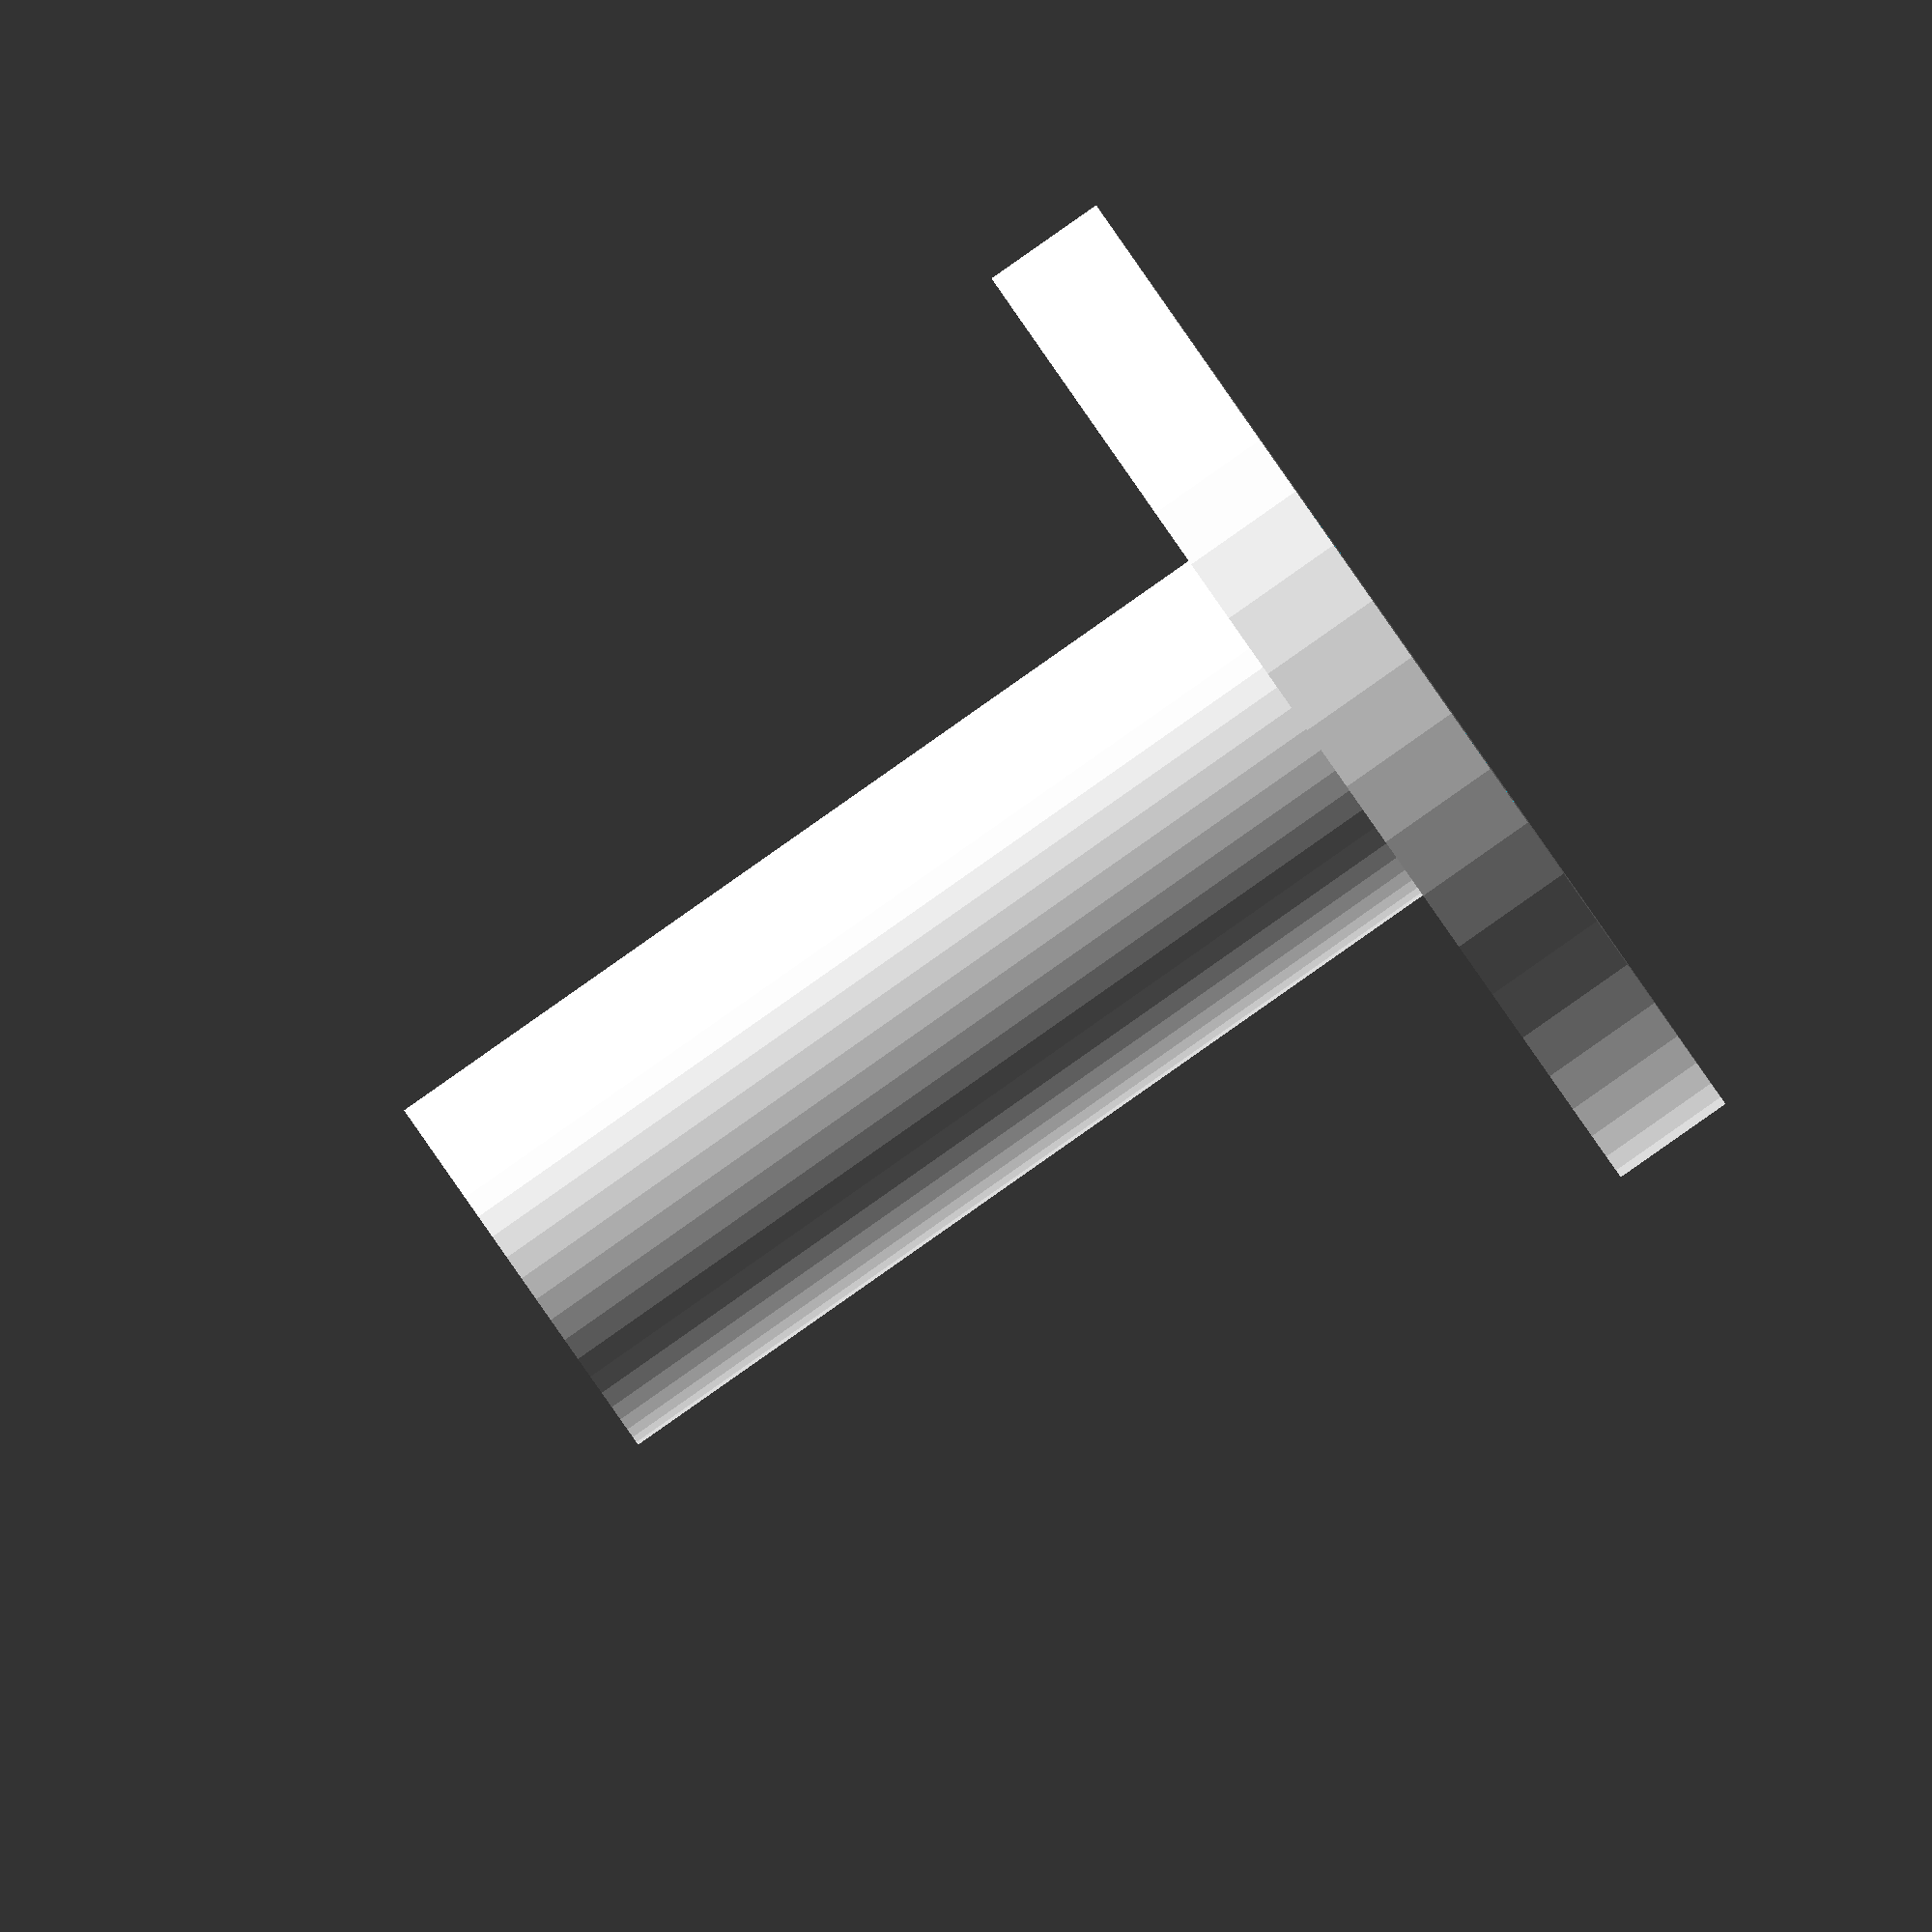
<openscad>
module cylinder_base(x,y){
    cylinder(h=x,r=y,center=true,$fn=50);
}

//changing the holes to poles
module pole_base(x,y,z){
    translate([x,y,z])
    cylinder(h=Cheight,r=Cradius,center = true, $fn=50);
}

//front wheels attachement
FWAdiameter = 21.5;
FWAradius = FWAdiameter/2;
FWAheight2 = 2.5;
FWAdistance = 15.0;
FWAholeRadius = 2.0/2;

FWApoleDiameter = 8.0;
FWApoleRadius = FWApoleDiameter/2;
FWApoleheight = 20.0;

hole2X = UBlength/2 - FWAdistance;
hole2Y = UBwidth/2 - FWAdistance;
hole2Z = LBtranslate+LBheight/2;

module front_wheel_holes(){
    translate([hole2X,hole2Y,hole2Z]){
        cylinder_base(15.0,FWAradius);
    }
}


module front_wheel(){
    cylinder_base(FWApoleheight,FWApoleRadius);
    difference(){
        translate([0,0,-FWApoleheight/2]) cylinder_base(FWAheight2,FWAradius);
        translate([FWAdistance/2,0,-FWApoleheight/2]) cylinder_base(FWAheight2,FWAholeRadius);
        translate([-FWAdistance/2,0,-FWApoleheight/2]) cylinder_base(FWAheight2,FWAholeRadius);
    }
}

front_wheel();
</openscad>
<views>
elev=269.9 azim=111.8 roll=55.0 proj=o view=wireframe
</views>
